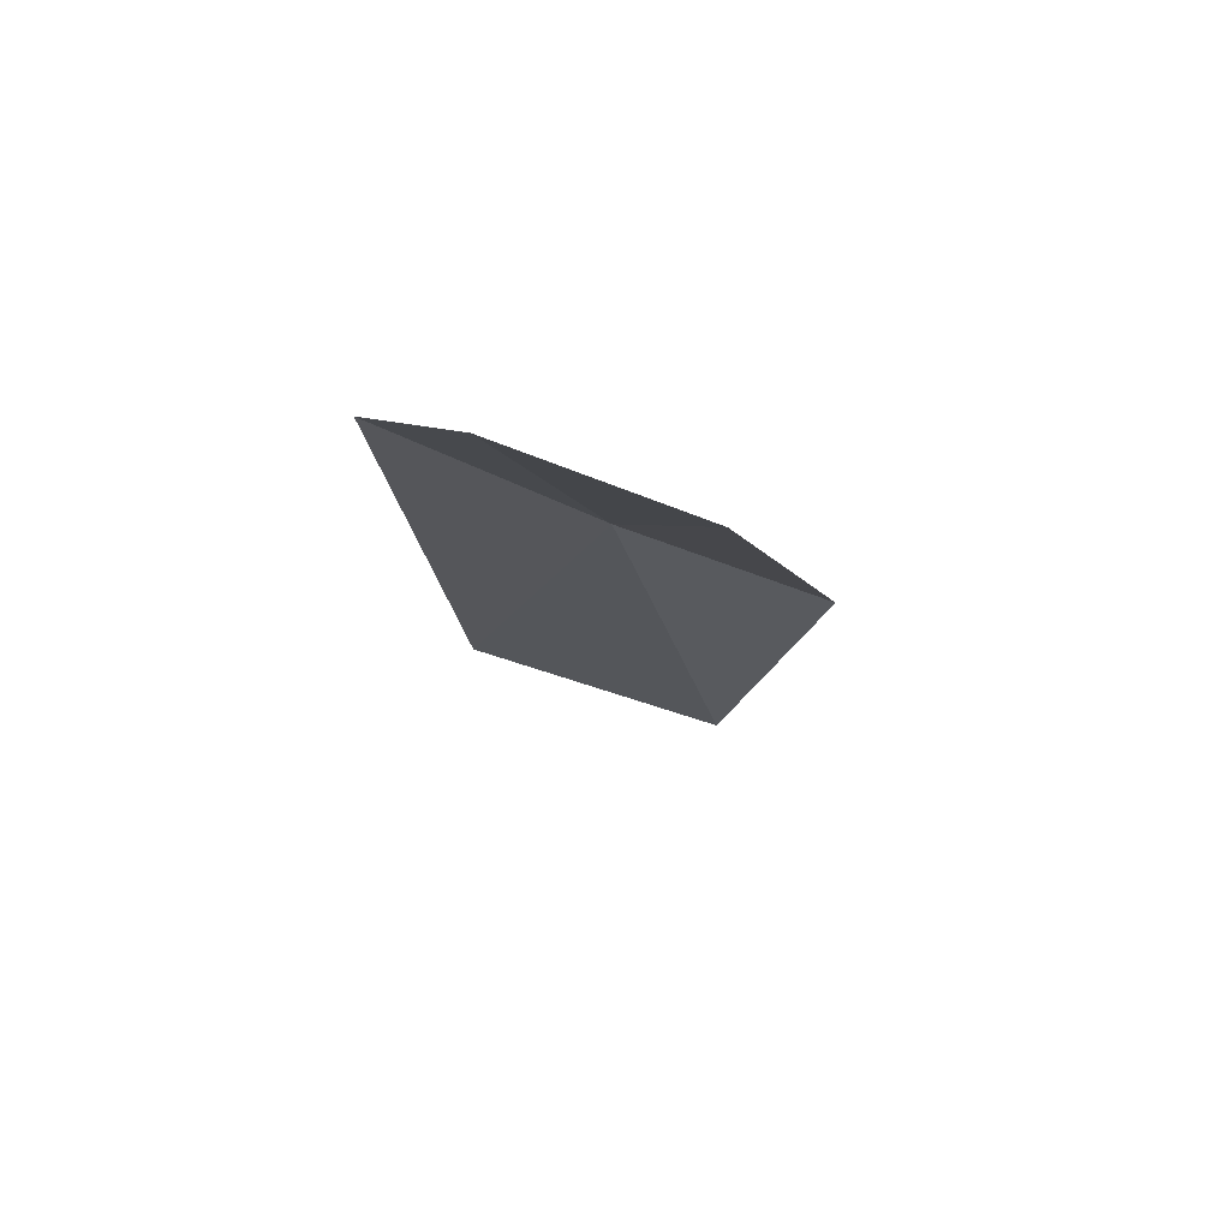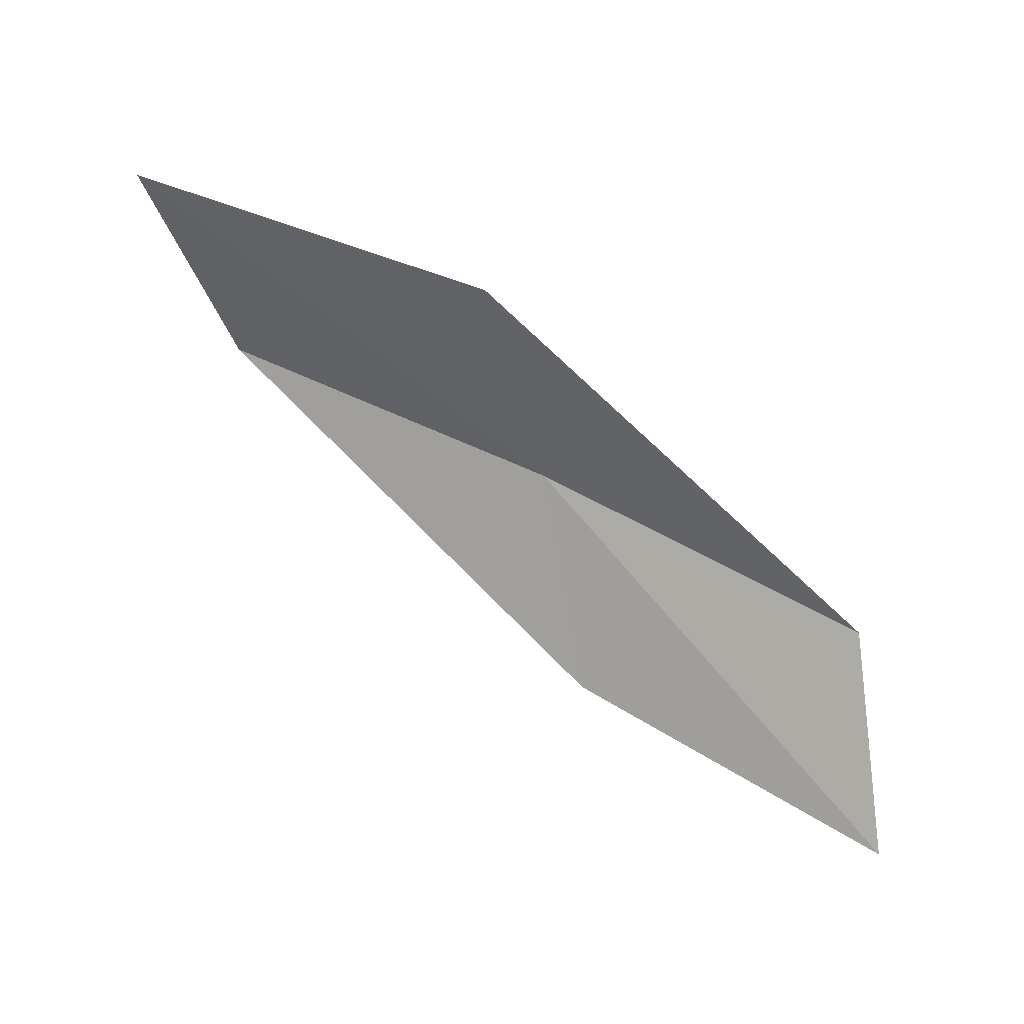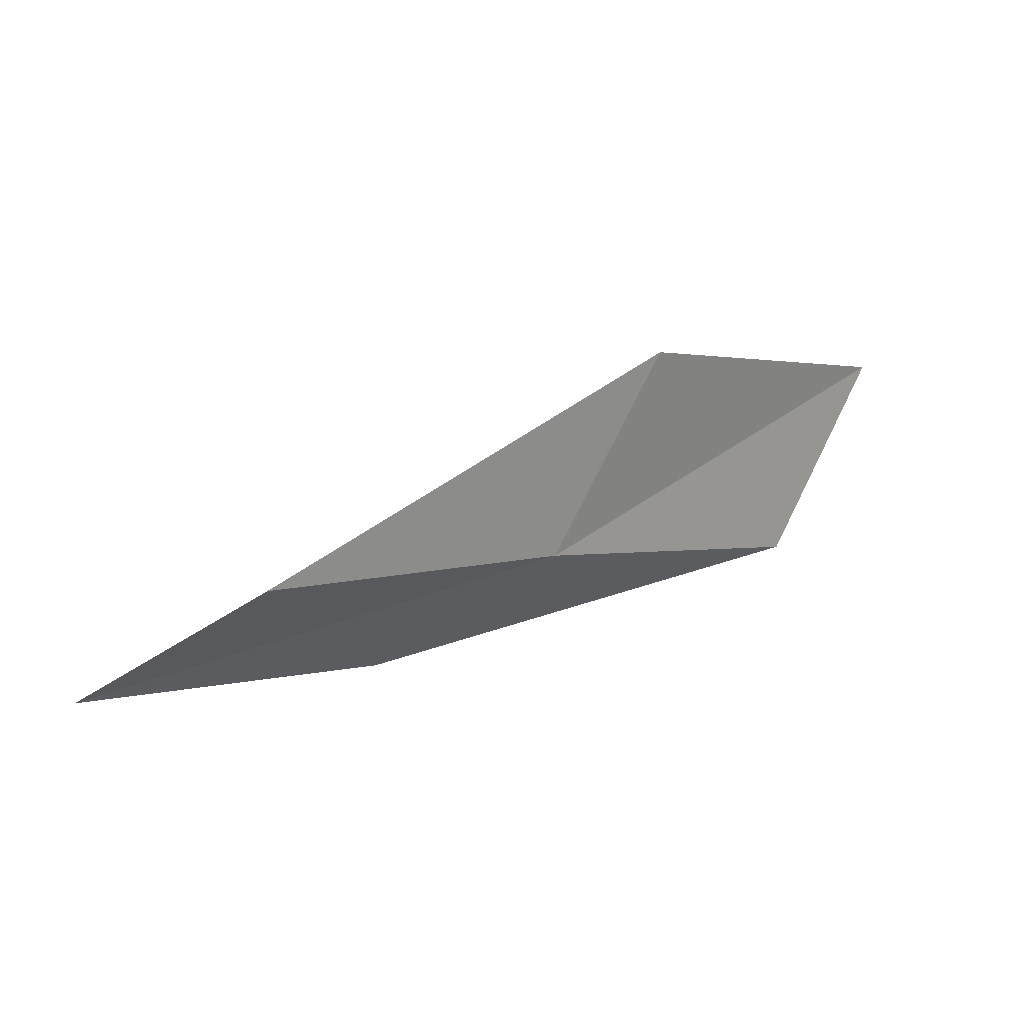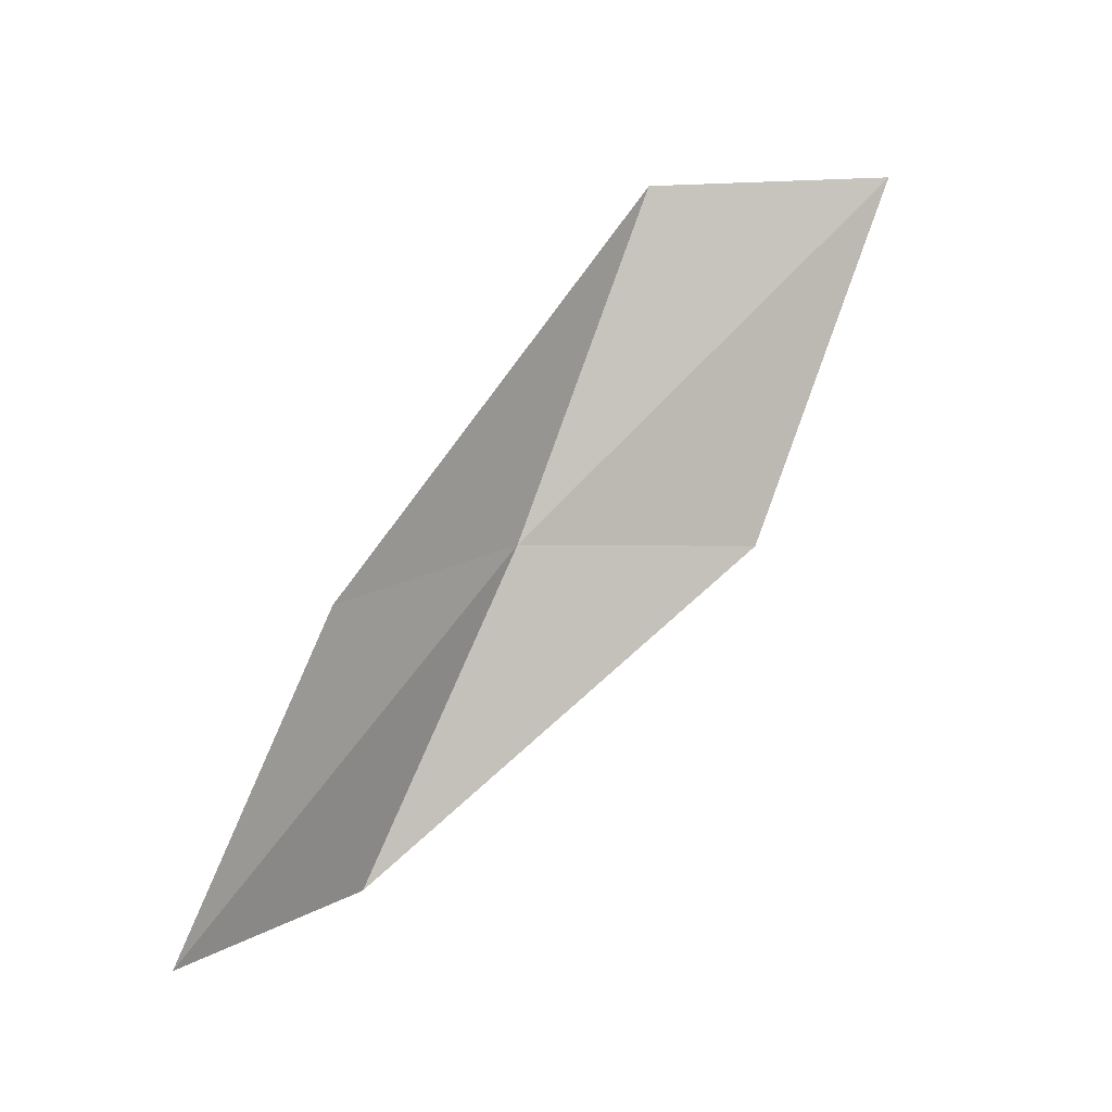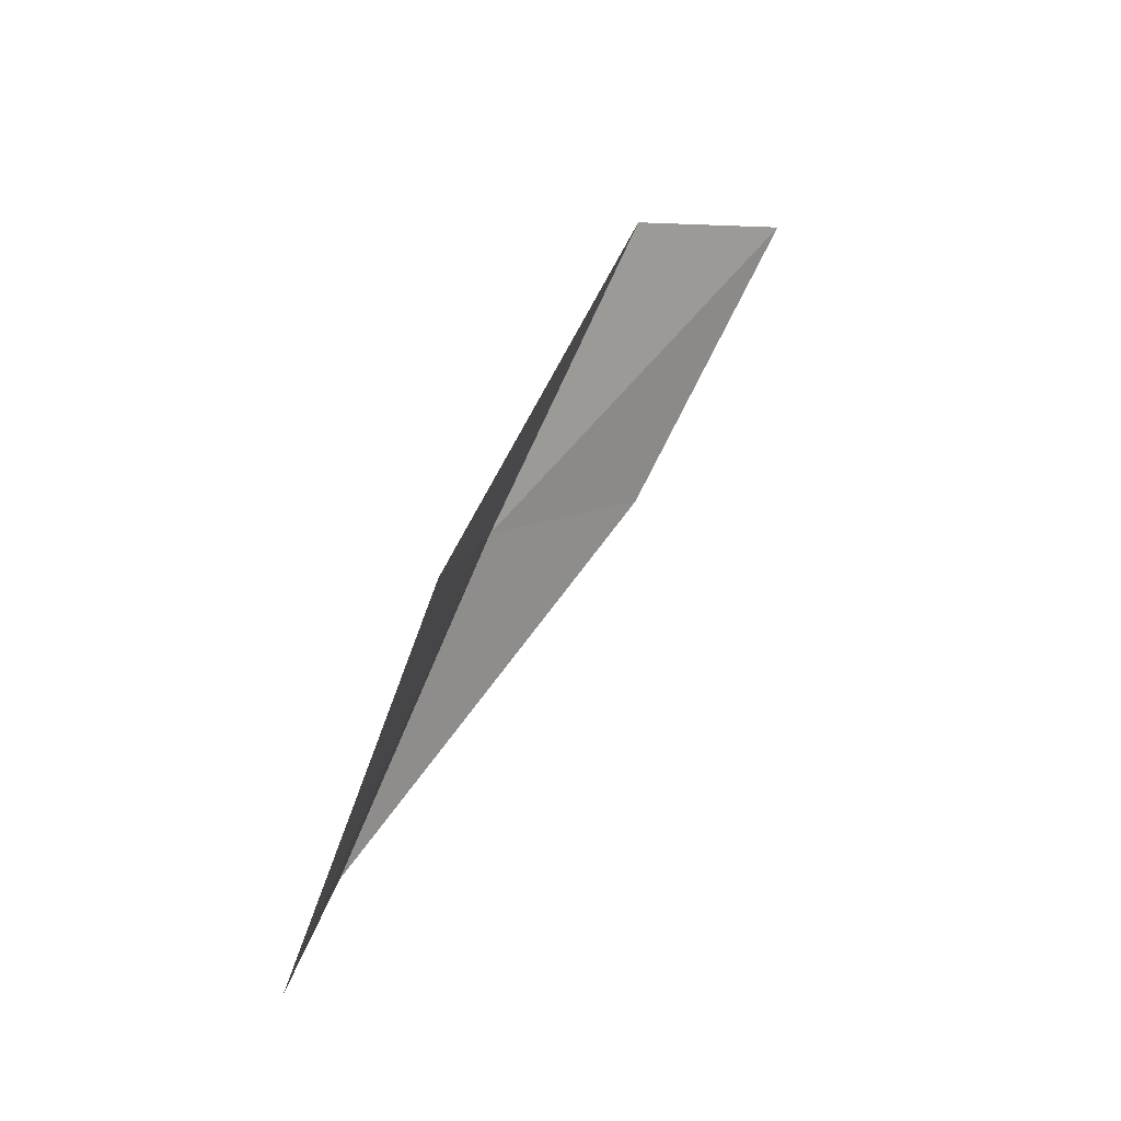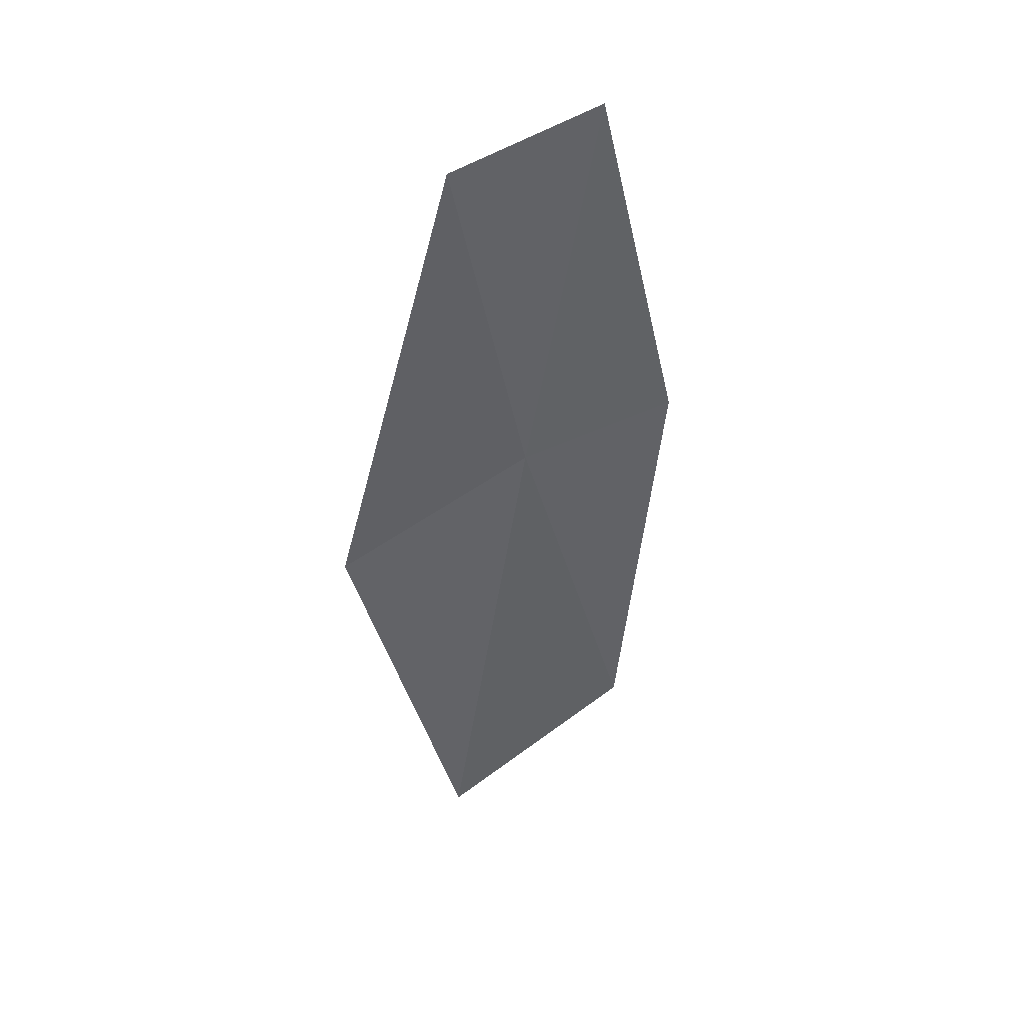
<metadata>
{"format":"obj","ext":"obj","renderer":"f3d","projection":"perspective","resolution":1024,"background":"white","views":[{"elev":-46.4,"azim":-77.0,"up":"+Z"},{"elev":-36.9,"azim":150.4,"up":"+Z"},{"elev":38.5,"azim":-66.9,"up":"+Y"},{"elev":-63.4,"azim":39.4,"up":"+Z"},{"elev":55.5,"azim":85.8,"up":"+Y"},{"elev":-74.9,"azim":-99.7,"up":"+Z"}]}
</metadata>
<code>
v 5.375 5.464 15.13
v 6.097 5.08 15.54
v 6.547 5.459 15.64
v 5.782 5.883 15.25
v 5.093 5.173 14.73
v 4.652 5.773 14.7
v 4.412 5.471 14.29
f 1 3 2
f 1 4 3
f 1 2 5
f 1 6 4
f 1 5 7
f 1 7 6

</code>
